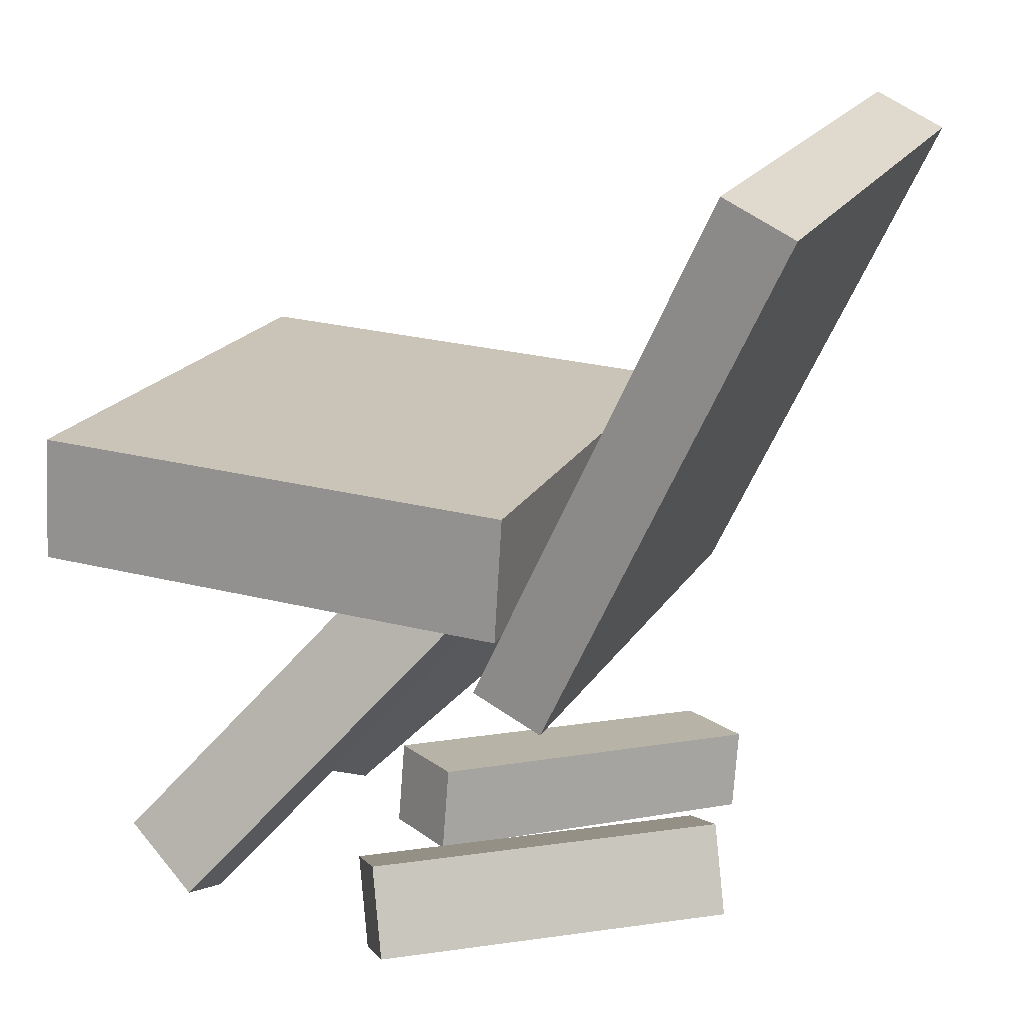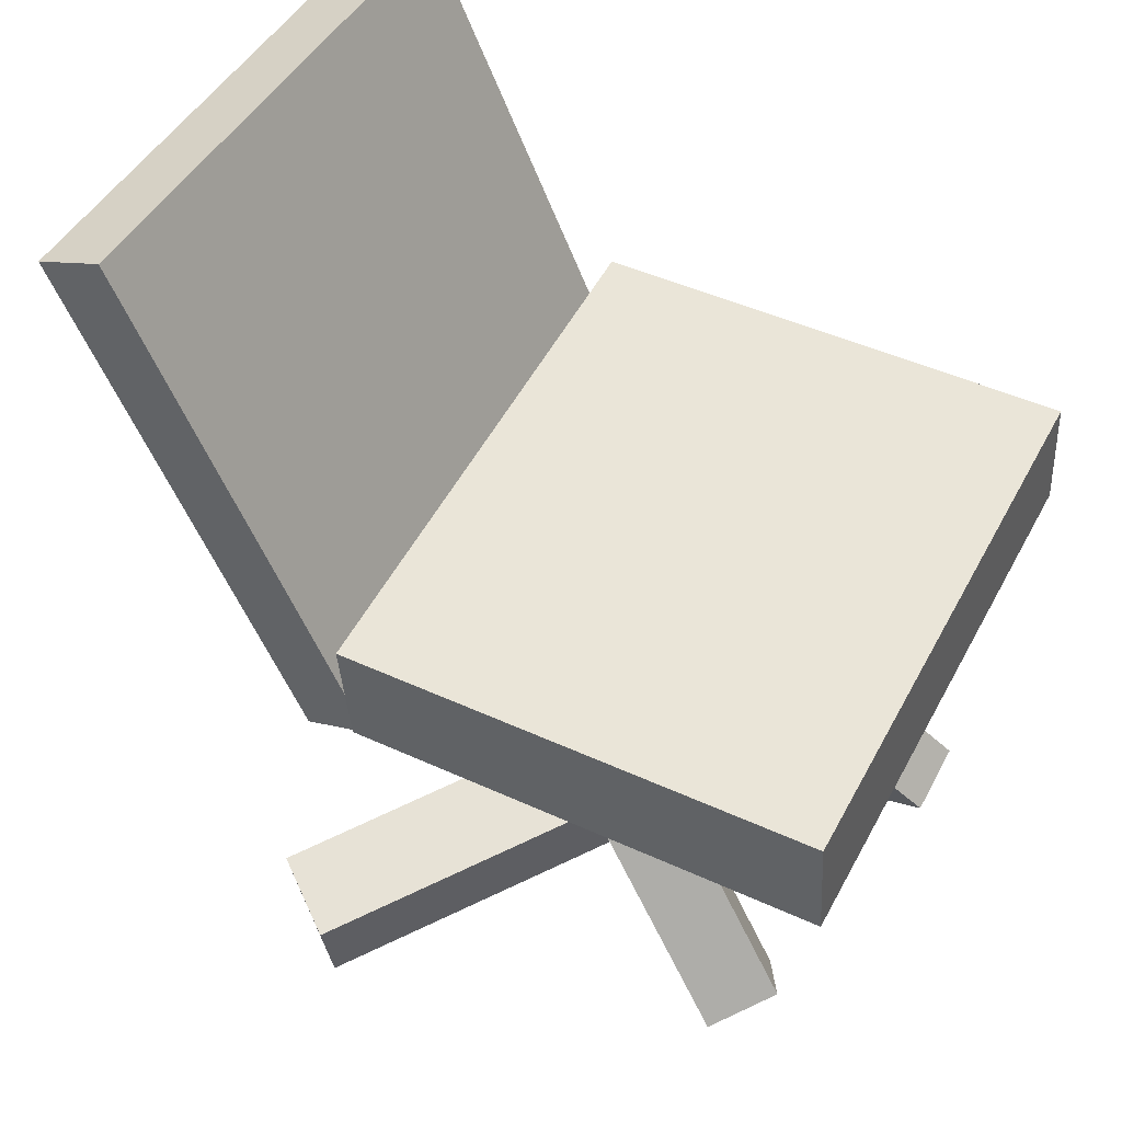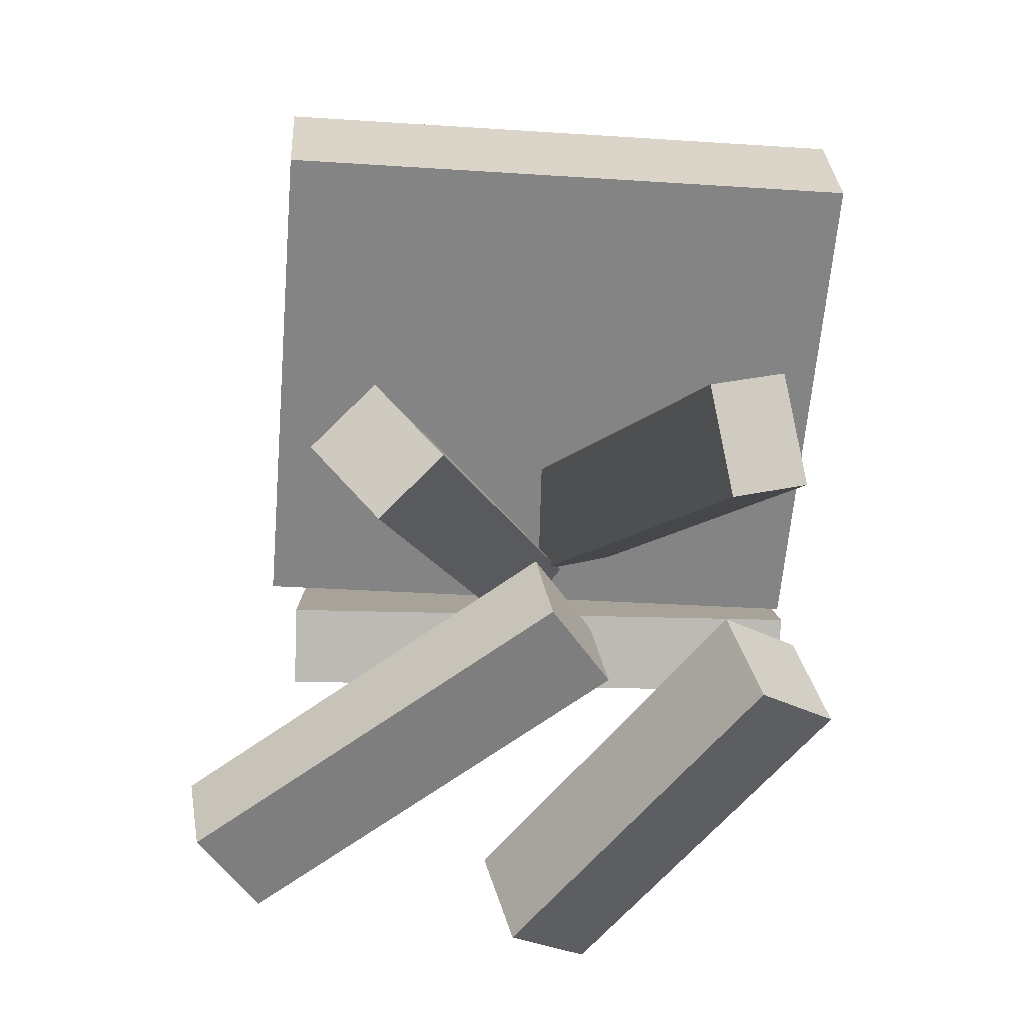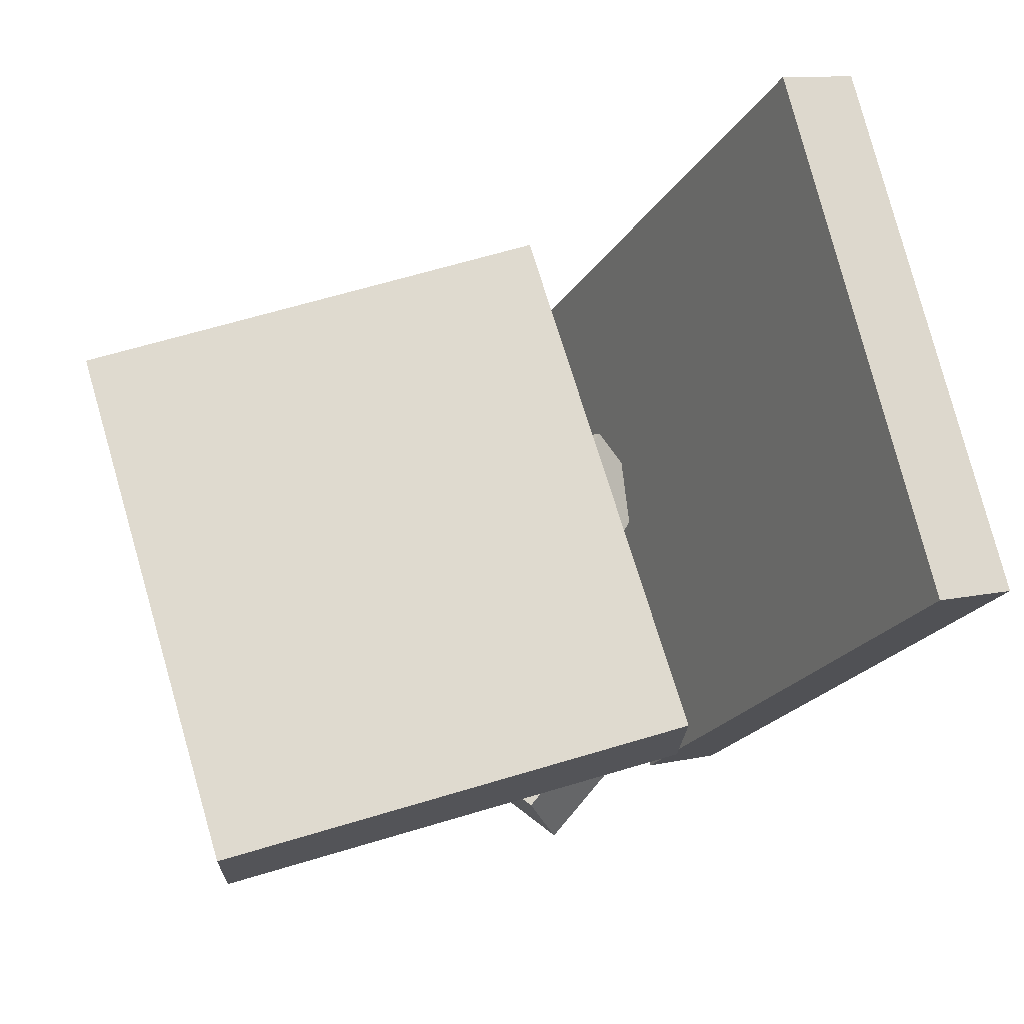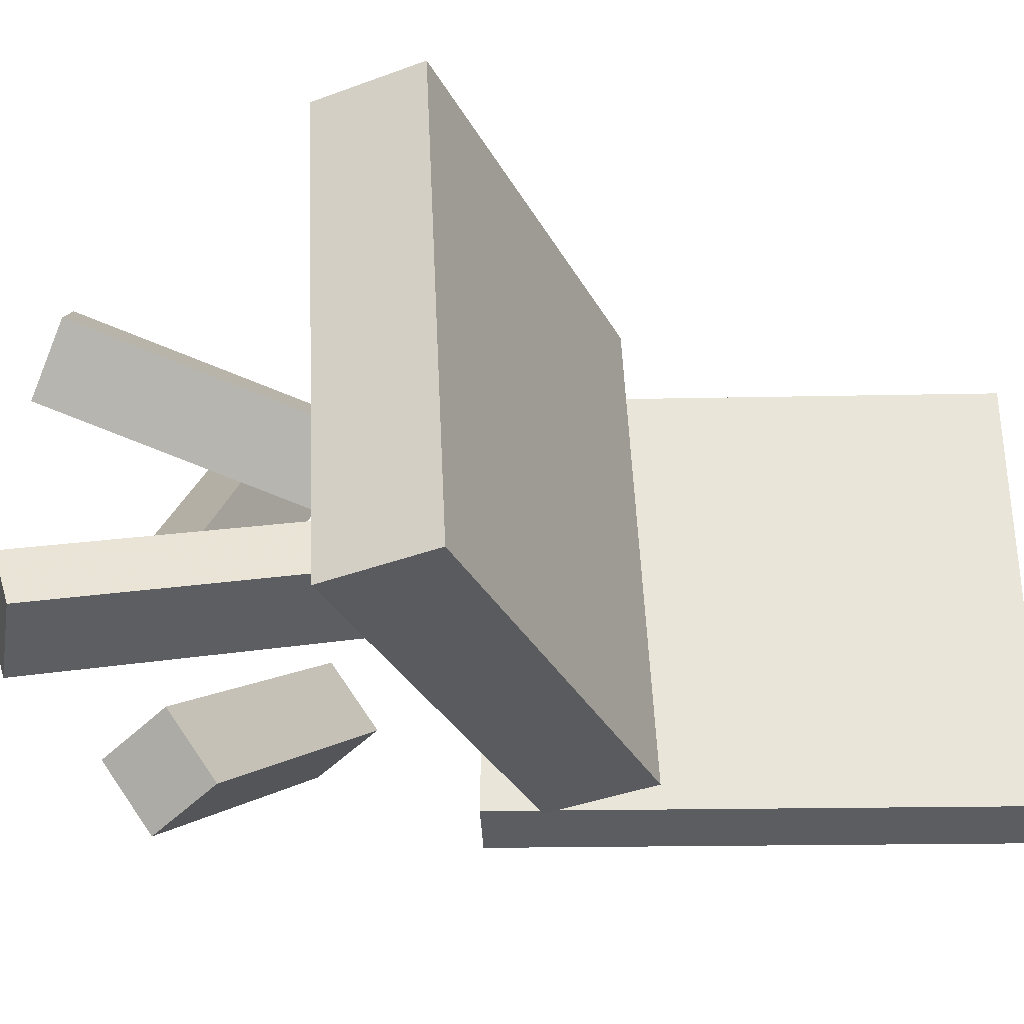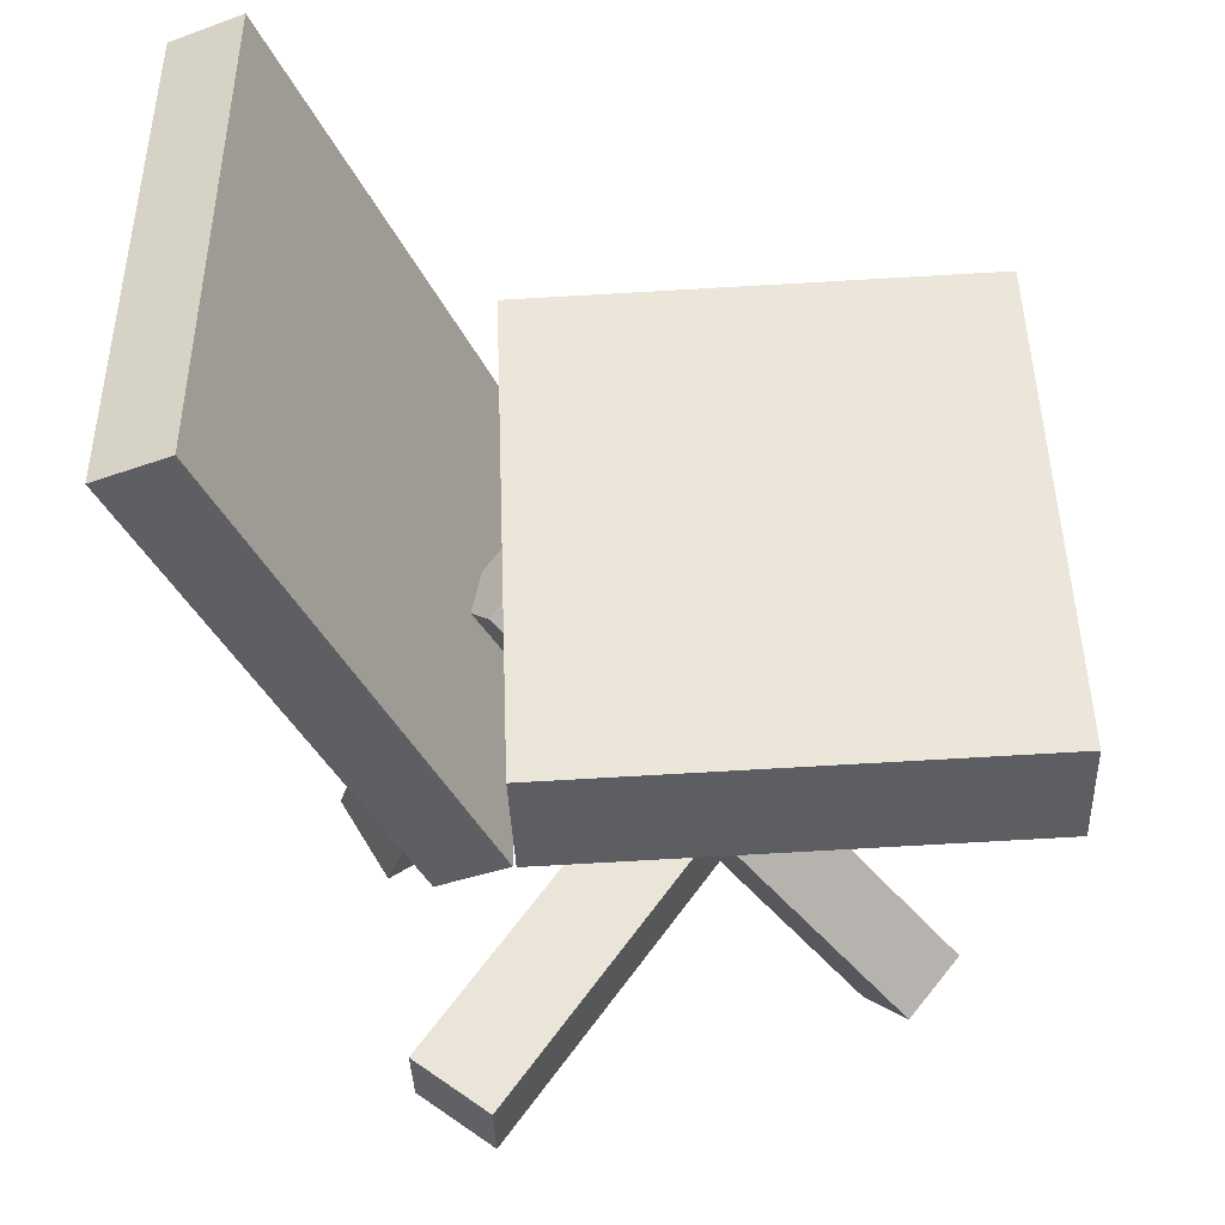
<metadata>
{"format":"obj","ext":"obj","renderer":"f3d","projection":"perspective","resolution":1024,"background":"white","views":[{"elev":21.3,"azim":-159.4,"up":"+Y"},{"elev":50.4,"azim":28.5,"up":"+Y"},{"elev":-58.9,"azim":85.7,"up":"+Y"},{"elev":74.4,"azim":163.9,"up":"+Y"},{"elev":-33.0,"azim":116.8,"up":"+Z"},{"elev":49.0,"azim":-1.6,"up":"+Y"}]}
</metadata>
<code>
v 0.2466 -0.01433 -0.2062
v 0.2507 -0.03317 0.1905
v -0.1036 -0.02924 -0.2033
v -0.09955 -0.04808 0.1933
v 0.2428 0.07604 -0.2019
v 0.2469 0.0572 0.1948
v -0.1074 0.06113 -0.199
v -0.1034 0.04229 0.1977
f 1.0 7.0 5.0
f 1.0 3.0 7.0
f 1.0 4.0 3.0
f 1.0 2.0 4.0
f 3.0 8.0 7.0
f 3.0 4.0 8.0
f 5.0 7.0 8.0
f 5.0 8.0 6.0
f 1.0 5.0 6.0
f 1.0 6.0 2.0
f 2.0 6.0 8.0
f 2.0 8.0 4.0
v 0.1763 -0.3088 0.07109
v 0.1393 -0.329 0.1092
v -0.103 -0.00619 -0.03933
v -0.14 -0.02644 -0.001256
v 0.2016 -0.2686 0.1171
v 0.1646 -0.2888 0.1552
v -0.07768 0.03403 0.006712
v -0.1147 0.01377 0.04479
f 9.0 15.0 13.0
f 9.0 11.0 15.0
f 9.0 12.0 11.0
f 9.0 10.0 12.0
f 11.0 16.0 15.0
f 11.0 12.0 16.0
f 13.0 15.0 16.0
f 13.0 16.0 14.0
f 9.0 13.0 14.0
f 9.0 14.0 10.0
f 10.0 14.0 16.0
f 10.0 16.0 12.0
v -0.1369 -0.0946 -0.2022
v -0.1533 -0.09798 0.1709
v -0.3053 0.2753 -0.2063
v -0.3217 0.2719 0.1669
v -0.08602 -0.07141 -0.1998
v -0.1024 -0.0748 0.1734
v -0.2545 0.2985 -0.2039
v -0.2709 0.2951 0.1693
f 17.0 23.0 21.0
f 17.0 19.0 23.0
f 17.0 20.0 19.0
f 17.0 18.0 20.0
f 19.0 24.0 23.0
f 19.0 20.0 24.0
f 21.0 23.0 24.0
f 21.0 24.0 22.0
f 17.0 21.0 22.0
f 17.0 22.0 18.0
f 18.0 22.0 24.0
f 18.0 24.0 20.0
v -0.1767 -0.3319 0.1774
v -0.1205 -0.3383 0.2198
v -0.1777 -0.2695 0.1882
v -0.1215 -0.2759 0.2306
v -6.121e-05 -0.2896 -0.05044
v 0.05614 -0.2961 -0.008074
v -0.001059 -0.2272 -0.03963
v 0.05514 -0.2336 0.002739
f 25.0 31.0 29.0
f 25.0 27.0 31.0
f 25.0 28.0 27.0
f 25.0 26.0 28.0
f 27.0 32.0 31.0
f 27.0 28.0 32.0
f 29.0 31.0 32.0
f 29.0 32.0 30.0
f 25.0 29.0 30.0
f 25.0 30.0 26.0
f 26.0 30.0 32.0
f 26.0 32.0 28.0
v -0.2188 -0.236 -0.03161
v -0.184 -0.2618 0.02094
v 0.003249 -0.2386 -0.18
v 0.03807 -0.2644 -0.1275
v -0.2339 -0.3003 -0.05311
v -0.1991 -0.326 -0.0005553
v -0.01186 -0.3028 -0.2015
v 0.02296 -0.3286 -0.149
f 33.0 39.0 37.0
f 33.0 35.0 39.0
f 33.0 36.0 35.0
f 33.0 34.0 36.0
f 35.0 40.0 39.0
f 35.0 36.0 40.0
f 37.0 39.0 40.0
f 37.0 40.0 38.0
f 33.0 37.0 38.0
f 33.0 38.0 34.0
f 34.0 38.0 40.0
f 34.0 40.0 36.0
v -0.09639 -0.01425 -0.003578
v -0.04022 0.02758 0.01433
v -0.0946 0.004 -0.05185
v -0.03842 0.04583 -0.03395
v 0.1691 -0.3248 -0.1111
v 0.2253 -0.2829 -0.09316
v 0.1709 -0.3065 -0.1593
v 0.2271 -0.2647 -0.1414
f 41.0 47.0 45.0
f 41.0 43.0 47.0
f 41.0 44.0 43.0
f 41.0 42.0 44.0
f 43.0 48.0 47.0
f 43.0 44.0 48.0
f 45.0 47.0 48.0
f 45.0 48.0 46.0
f 41.0 45.0 46.0
f 41.0 46.0 42.0
f 42.0 46.0 48.0
f 42.0 48.0 44.0

</code>
